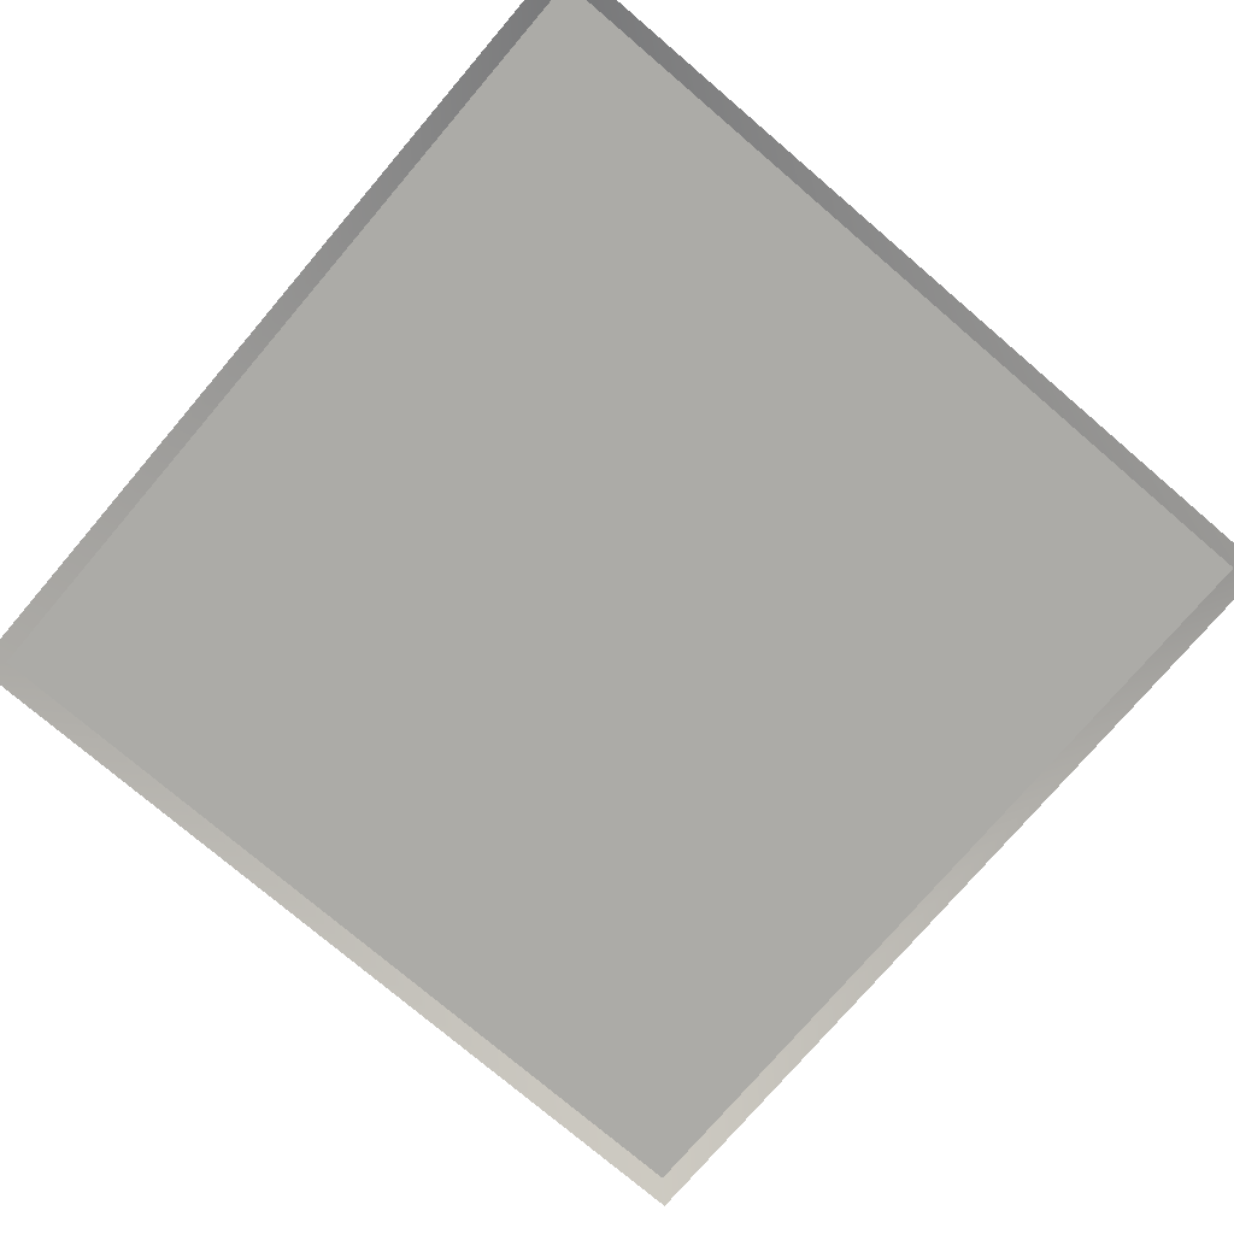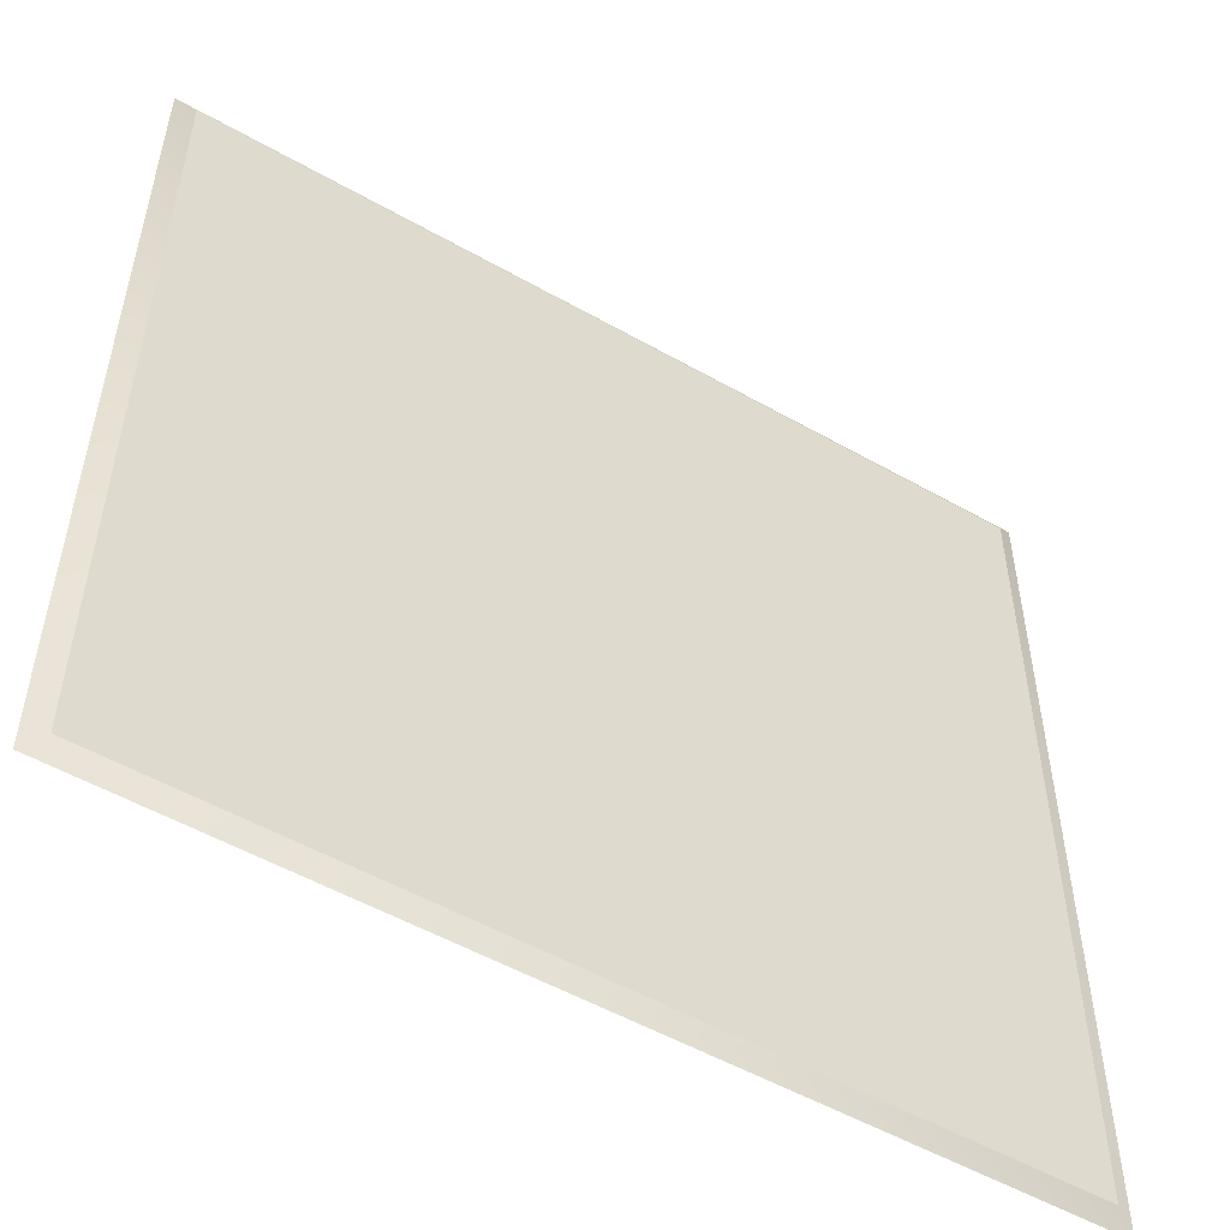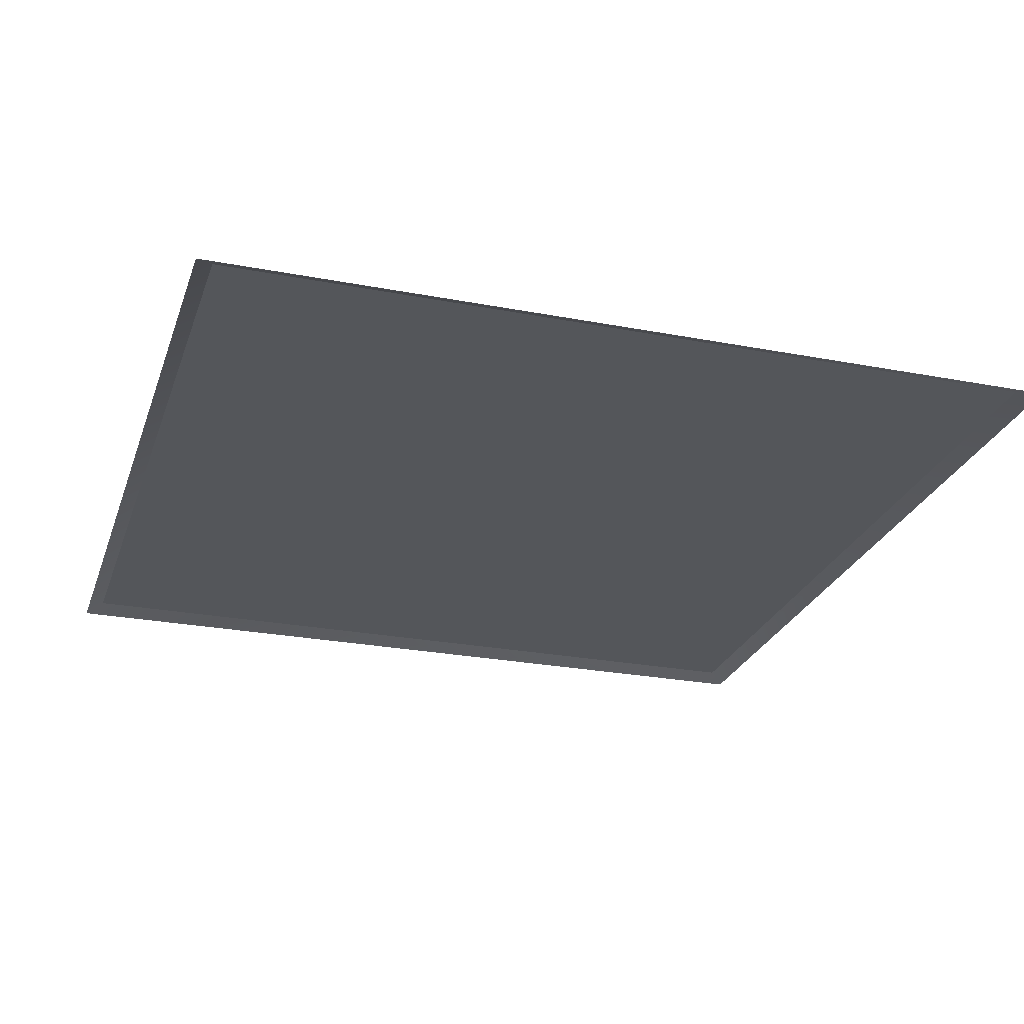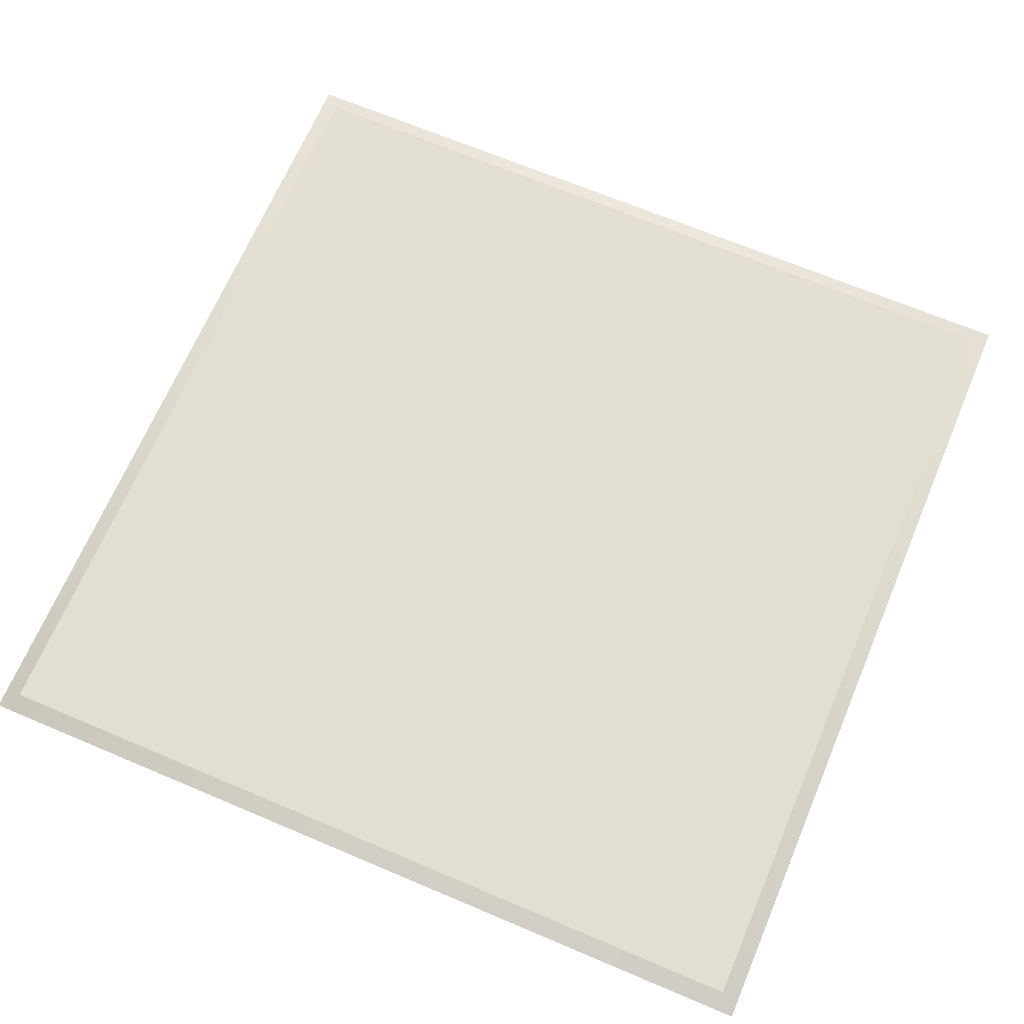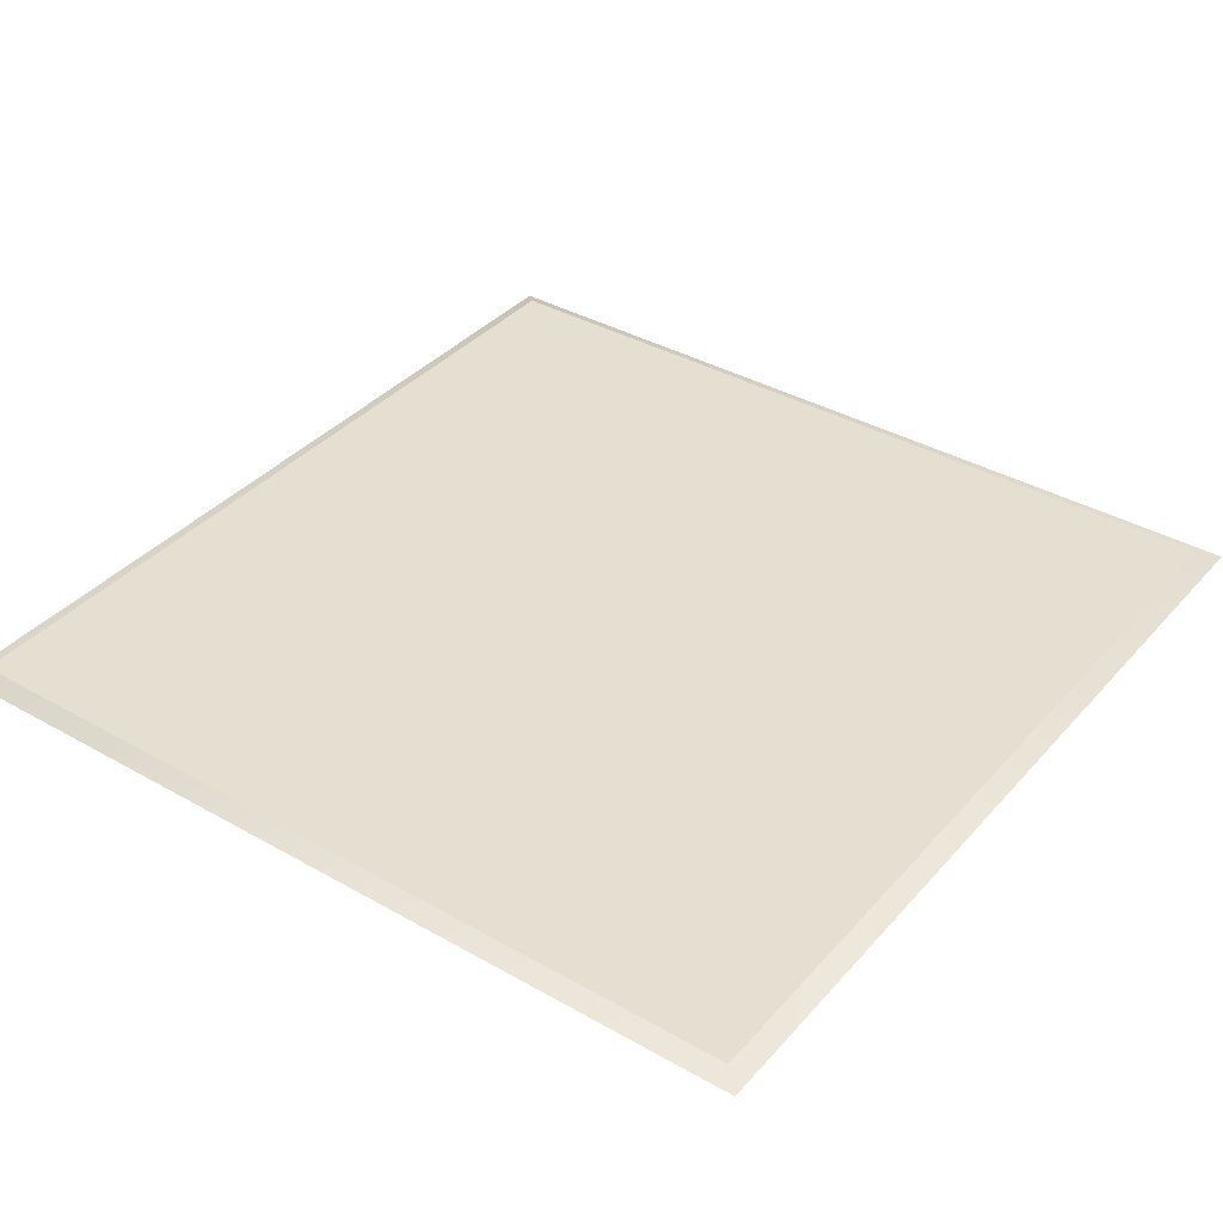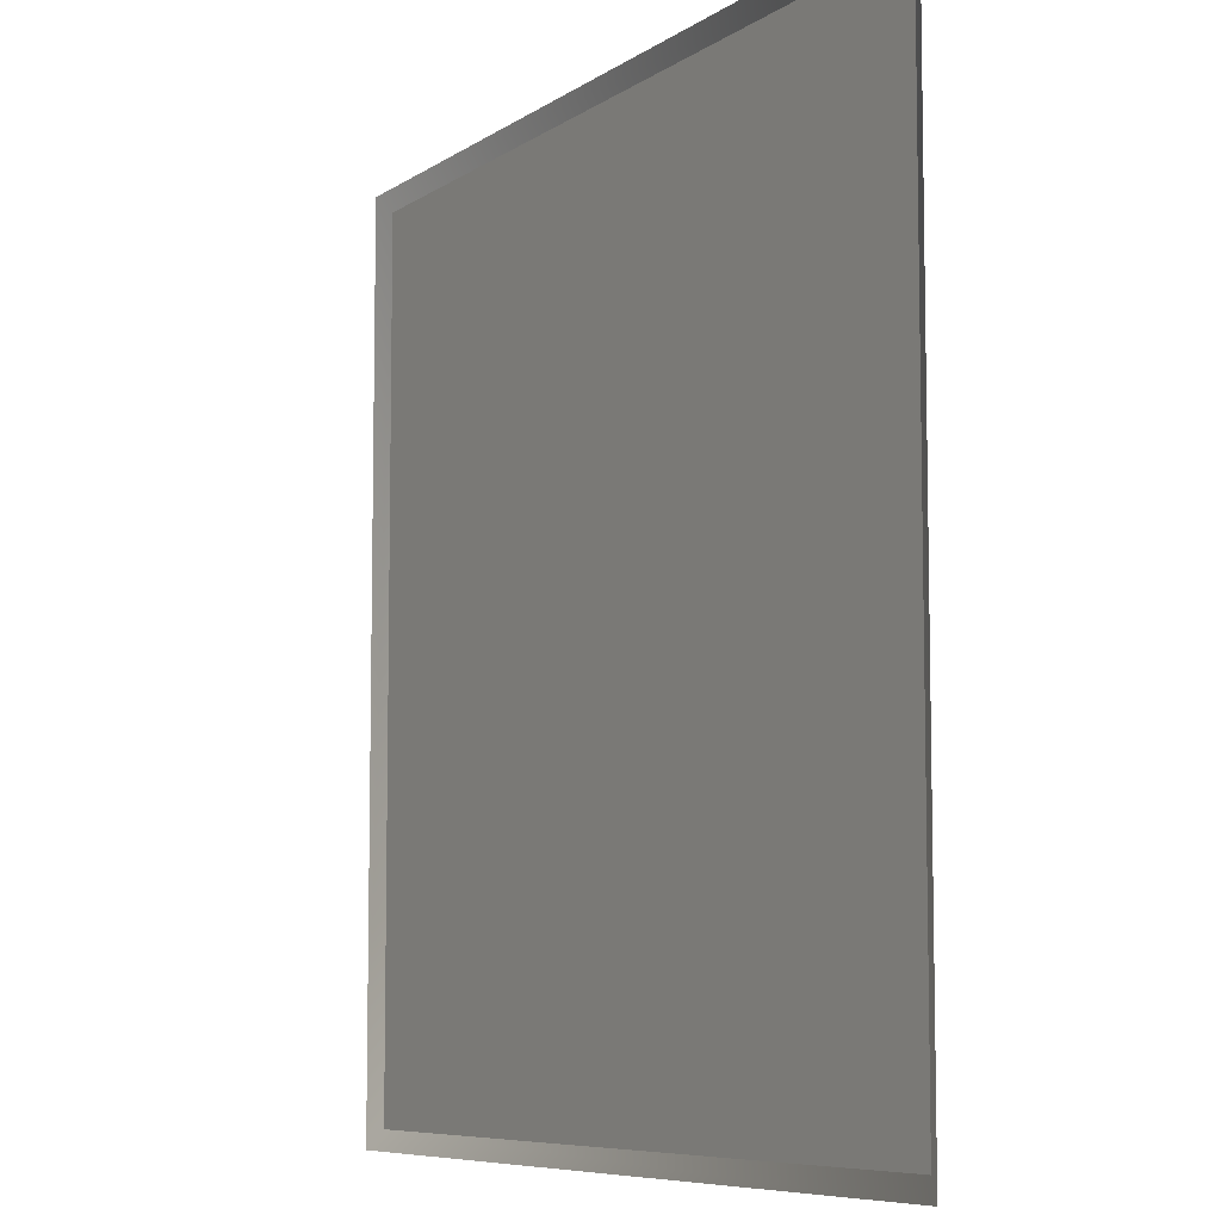
<metadata>
{"format":"obj","ext":"obj","renderer":"f3d","projection":"perspective","resolution":1024,"background":"white","views":[{"elev":-76.2,"azim":-40.5,"up":"+Y"},{"elev":-53.1,"azim":148.7,"up":"+Z"},{"elev":-25.7,"azim":73.0,"up":"+Y"},{"elev":67.6,"azim":-67.0,"up":"+Y"},{"elev":37.5,"azim":36.1,"up":"+Y"},{"elev":-7.4,"azim":60.6,"up":"+Z"}]}
</metadata>
<code>
g obj_floor
v 0.46 0.02014 -1.467
v 0.46 0.02014 0.4625
v -1.468 0.02014 0.4625
v -1.468 0.02014 -1.467
v -1.468 0.02014 0.4625
v -1.51 -6.626e-07 0.5035
v -1.51 -6.626e-07 -1.51
v -1.468 0.02014 -1.467
v 0.46 0.02014 0.4625
v 0.5035 -6.626e-07 -1.51
v 0.5035 -6.626e-07 0.5035
v 0.46 0.02014 -1.467
g obj_floor_0
f 3 2 1
f 4 3 1
f 7 6 5
f 8 7 5
f 5 6 9
f 10 7 8
f 6 11 9
f 12 10 8
f 9 11 12
f 11 10 12

</code>
